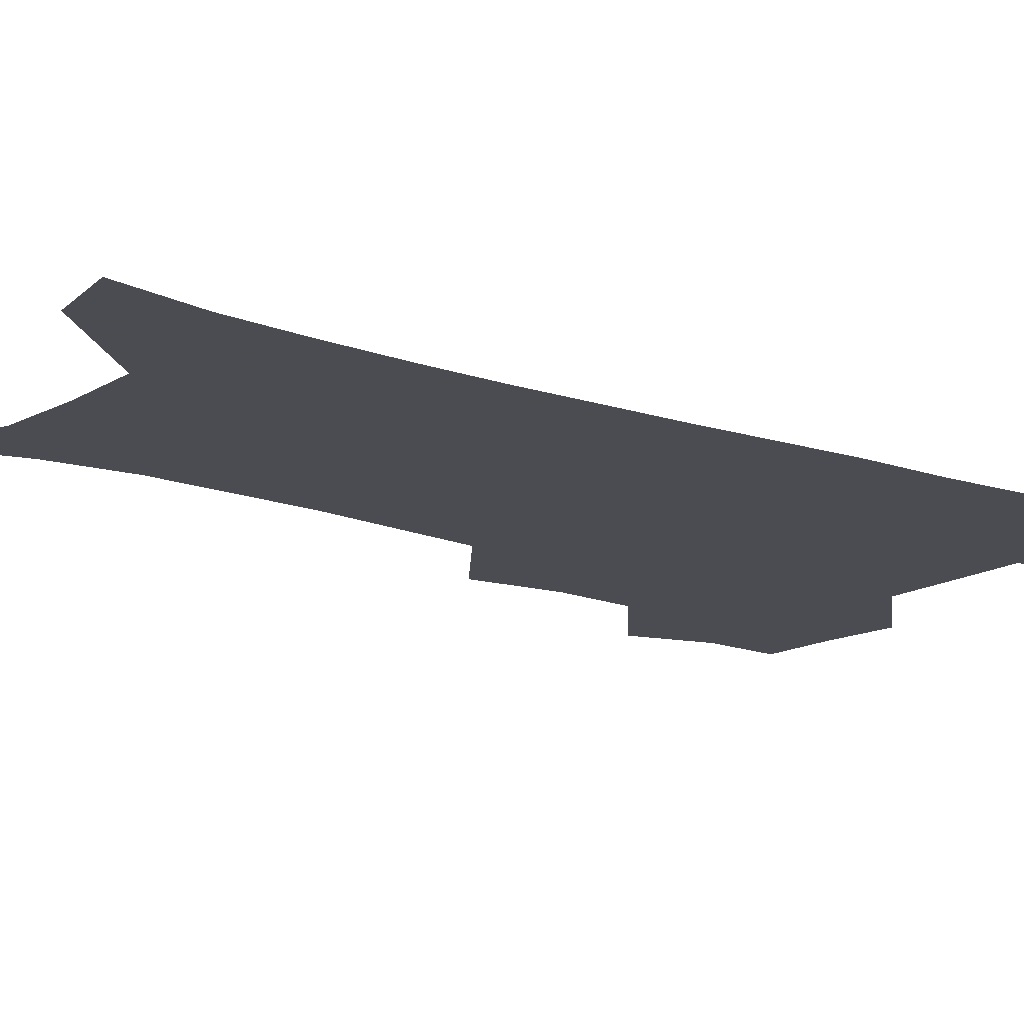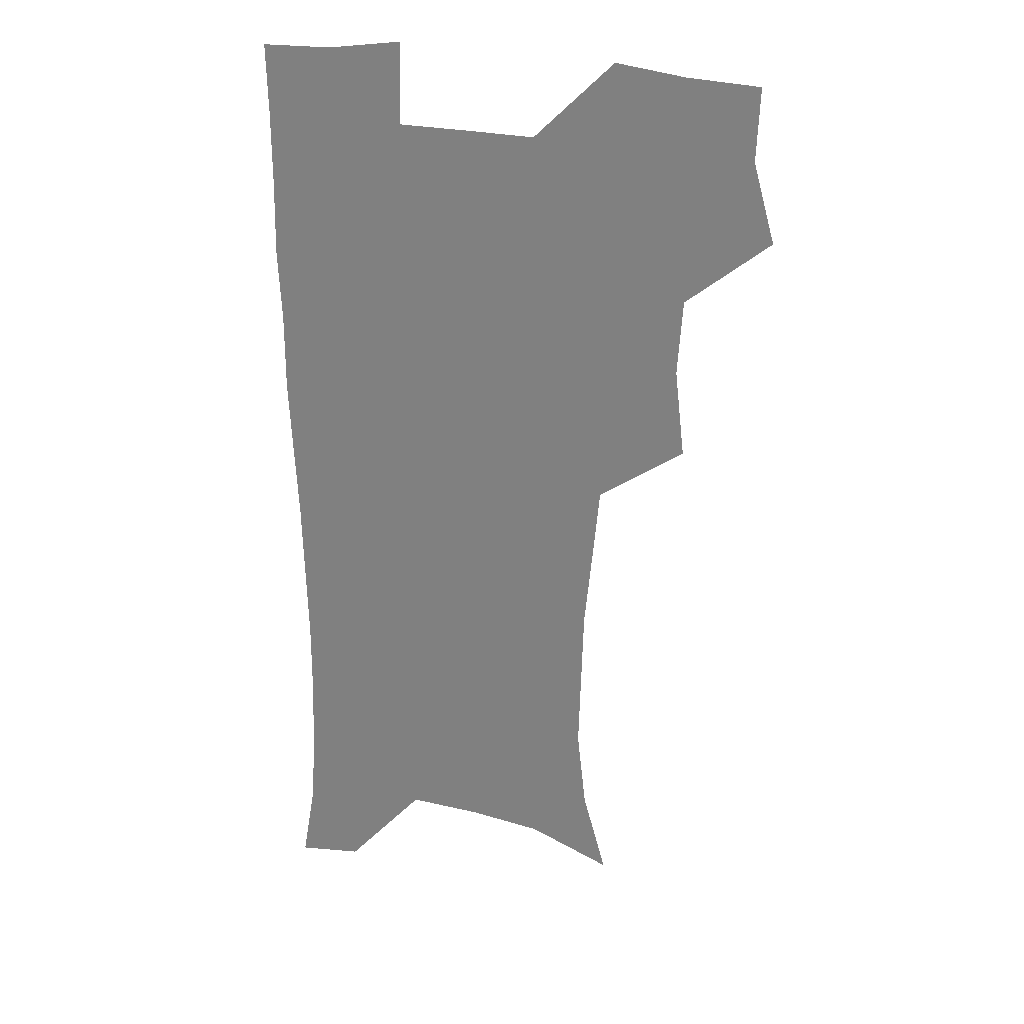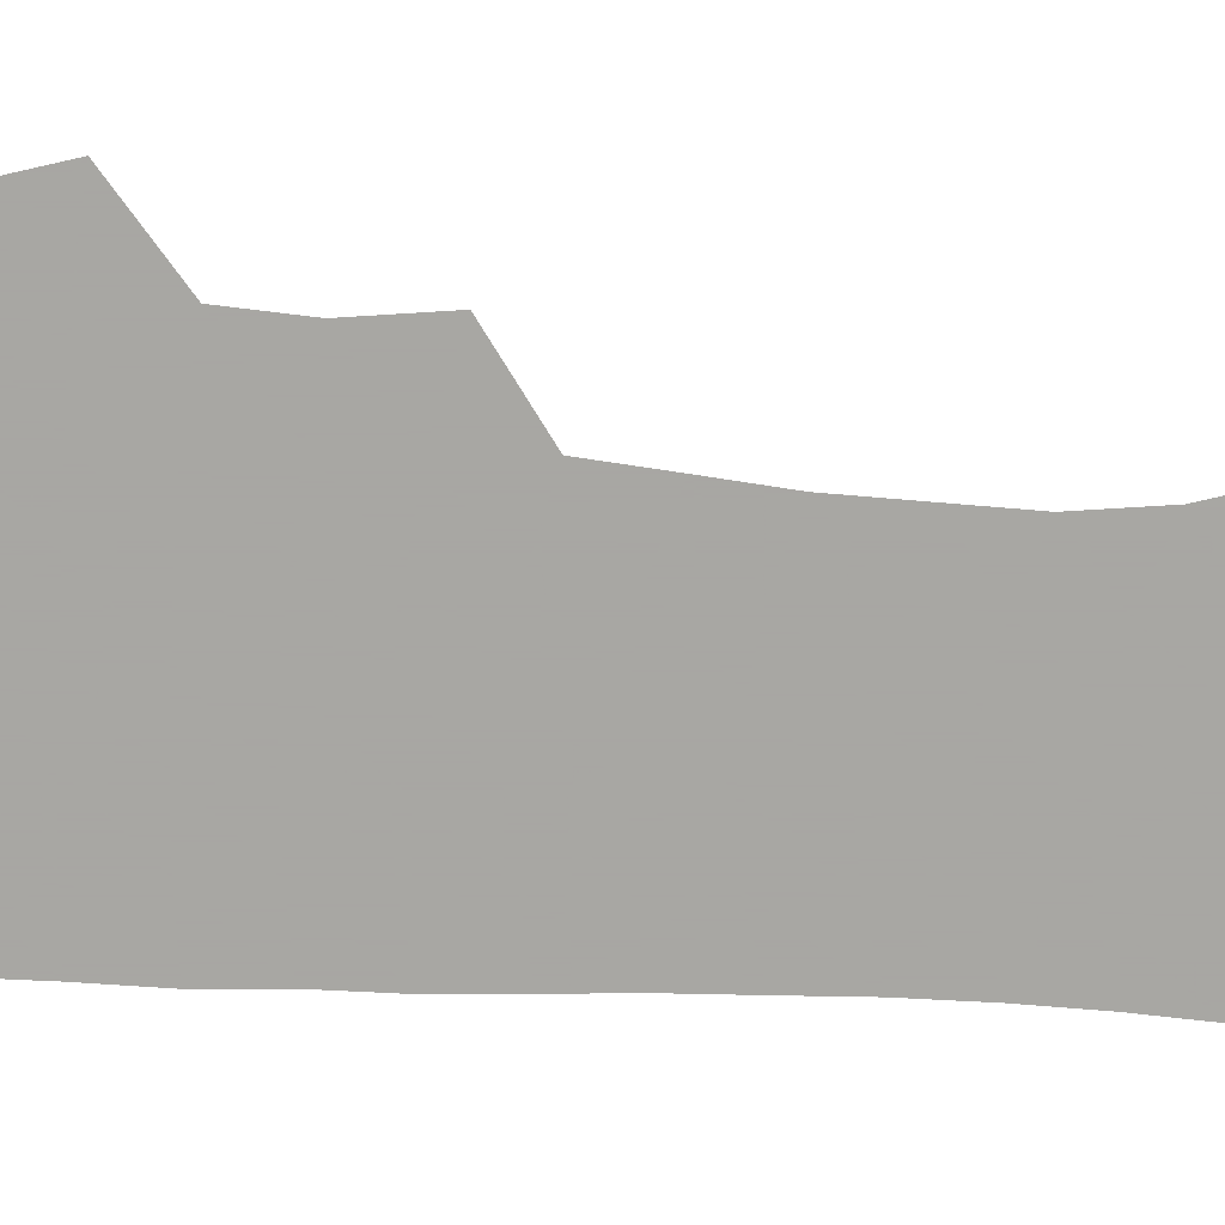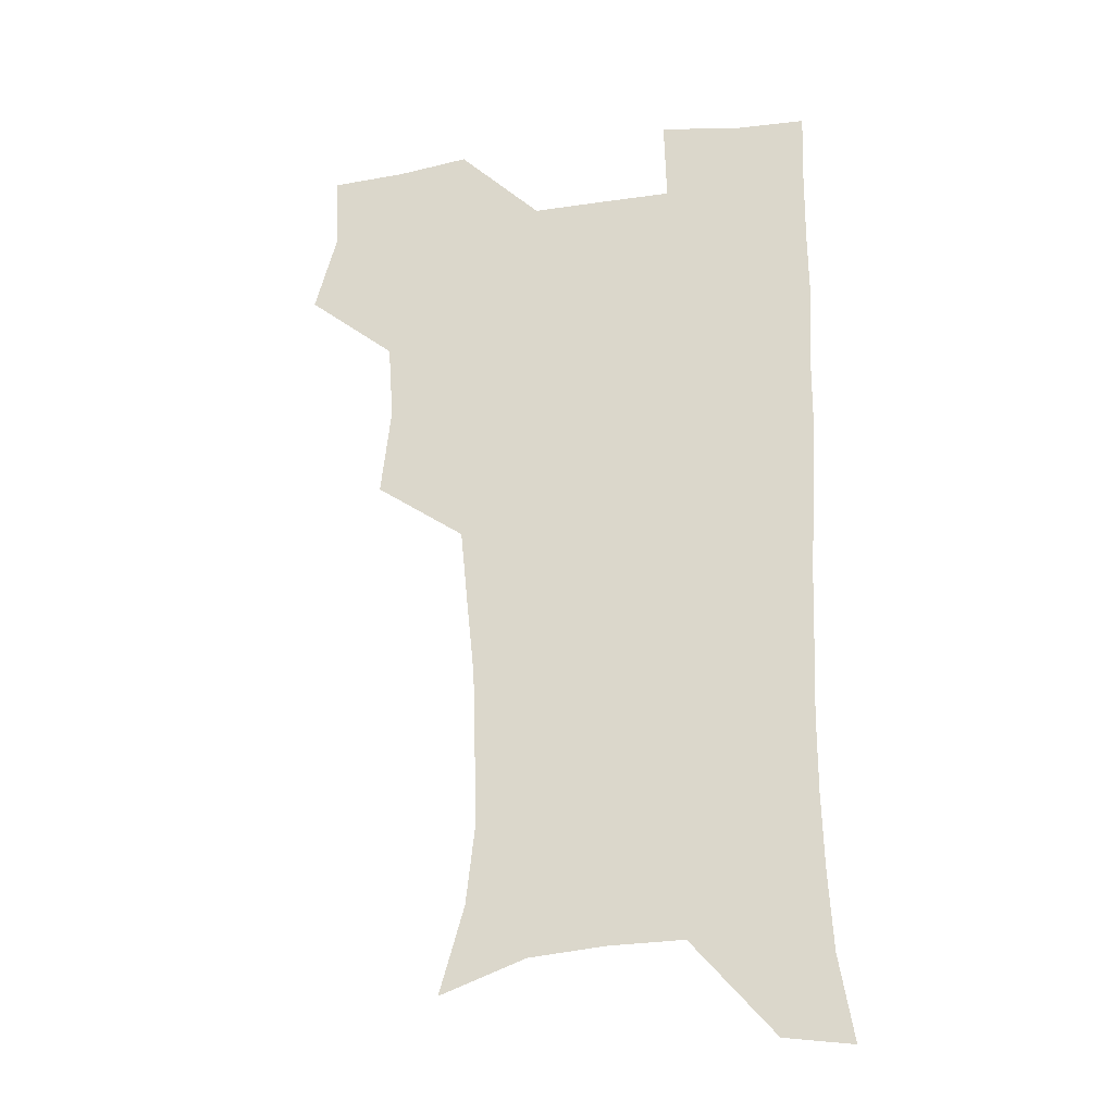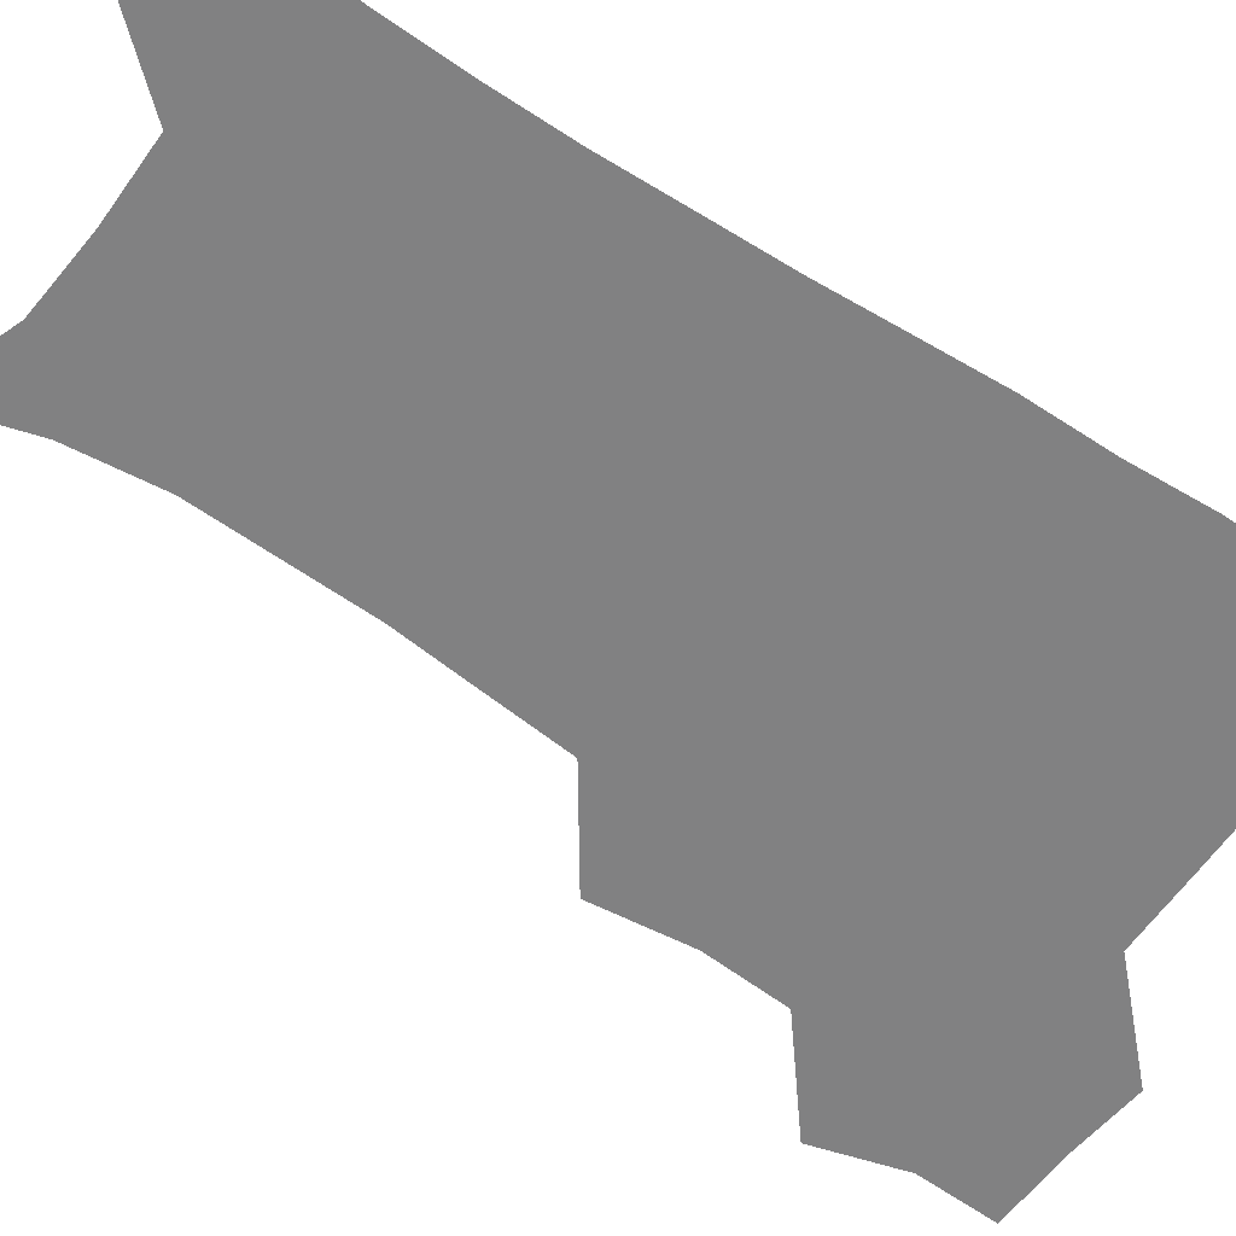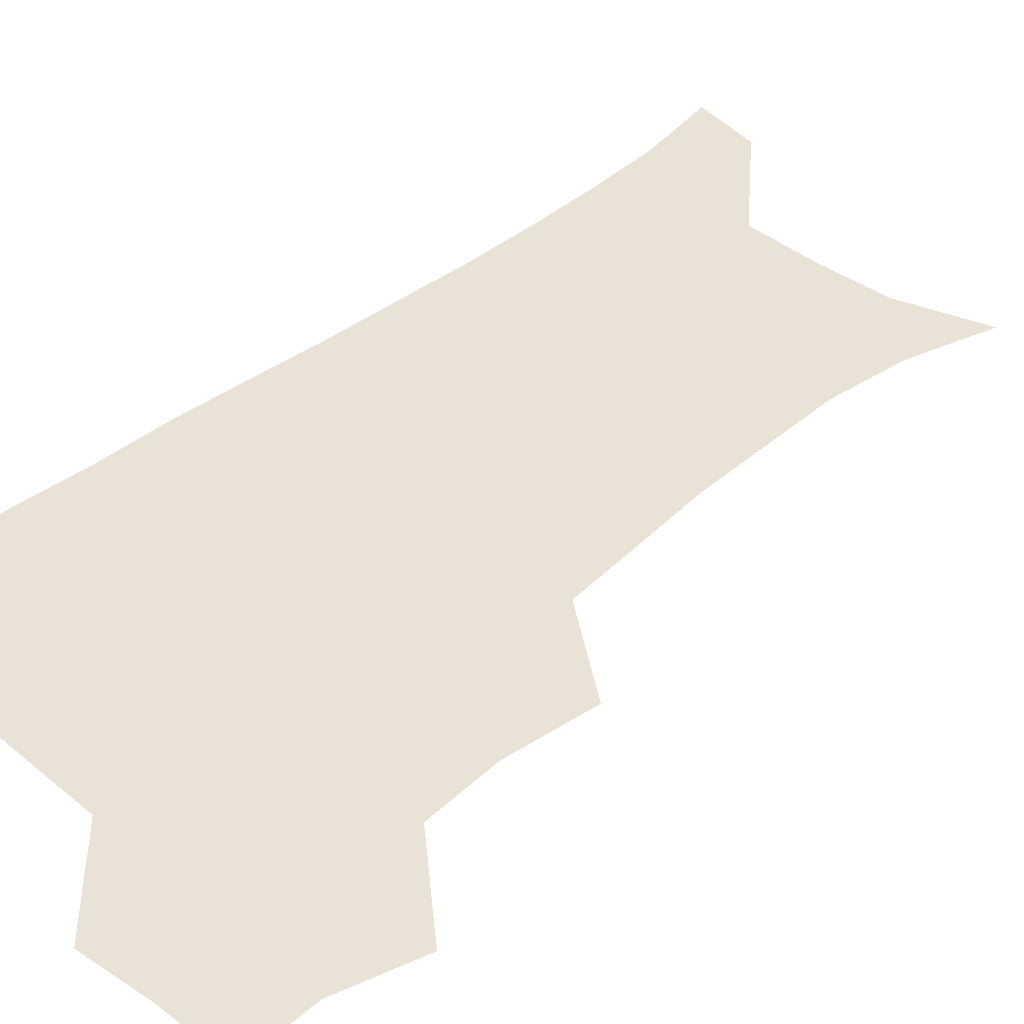
<metadata>
{"format":"obj","ext":"obj","renderer":"f3d","projection":"perspective","resolution":1024,"background":"white","views":[{"elev":-15.3,"azim":53.0,"up":"+Z"},{"elev":25.5,"azim":-160.6,"up":"+Y"},{"elev":-74.4,"azim":-93.0,"up":"+Z"},{"elev":-25.3,"azim":12.8,"up":"+Y"},{"elev":-60.5,"azim":56.0,"up":"+Z"},{"elev":41.5,"azim":-134.4,"up":"+Z"}]}
</metadata>
<code>
v 473.6 506.2 0
v 482.6 538.4 0
v 481.3 567.9 0
v 506.8 411.4 0
v 510.8 447.1 0
v 508.7 477.9 0
v 515.6 510.9 0
v 513.8 539.5 0
v 511.3 569.3 0
v 537 196.1 0
v 546.8 230.3 0
v 550.5 262.7 0
v 549.6 292.3 0
v 548.6 324.8 0
v 545.5 355.3 0
v 542.4 386.8 0
v 544.1 421.7 0
v 543.3 451.7 0
v 544.4 482.4 0
v 544.9 511.4 0
v 543.4 540.5 0
v 540 572.8 0
v 571.2 208.6 0
v 576.5 241.5 0
v 577.6 272.1 0
v 576.6 301.5 0
v 576.2 333.7 0
v 575.3 364.8 0
v 574.3 395.2 0
v 573.4 424.6 0
v 573.4 454.1 0
v 574 483.3 0
v 575.1 511.8 0
v 573.4 540.2 0
v 601.3 211.3 0
v 603 244 0
v 603.6 276.9 0
v 603.3 307.2 0
v 602.7 337 0
v 602.4 367 0
v 602.3 398.1 0
v 602.5 427.8 0
v 602.8 456.3 0
v 602.6 483.9 0
v 602.9 512.1 0
v 602.3 540.5 0
v 631.3 211.9 0
v 629.5 247.1 0
v 629.1 278.2 0
v 629 308 0
v 628.8 338.2 0
v 629.4 365.4 0
v 629.1 398.2 0
v 629.8 426.9 0
v 629.9 456 0
v 630.9 483.5 0
v 631.1 512.3 0
v 631.2 540.5 0
v 630.3 574.4 0
v 664.3 174.1 0
v 658 210.2 0
v 655.6 243.4 0
v 654.6 274.9 0
v 655.2 304.1 0
v 654.8 335.8 0
v 656.2 364.1 0
v 658 392.9 0
v 657.4 424.7 0
v 658.8 453.4 0
v 659.6 482.4 0
v 659.3 511.9 0
v 660 540.3 0
v 661.5 569.7 0
v 691.5 170.3 0
v 685.7 203.8 0
v 683.8 234.1 0
v 682.9 264.9 0
v 682.9 295.6 0
v 684 326 0
v 684.9 356.8 0
v 686.8 387.1 0
v 688.5 417.6 0
v 688.6 449.5 0
v 690.2 479.2 0
v 689.8 510.1 0
v 690 539.7 0
v 690.8 568.9 0
f 6 7 1
f 1 7 2
f 7 8 2
f 2 8 3
f 8 9 3
f 16 17 4
f 4 17 5
f 17 18 5
f 5 18 6
f 18 19 6
f 6 19 7
f 19 20 7
f 7 20 8
f 20 21 8
f 8 21 9
f 21 22 9
f 10 23 11
f 23 24 11
f 11 24 12
f 24 25 12
f 12 25 13
f 25 26 13
f 13 26 14
f 26 27 14
f 14 27 15
f 27 28 15
f 15 28 16
f 28 29 16
f 16 29 17
f 29 30 17
f 17 30 18
f 30 31 18
f 18 31 19
f 31 32 19
f 19 32 20
f 32 33 20
f 20 33 21
f 33 34 21
f 21 34 22
f 23 35 24
f 35 36 24
f 24 36 25
f 36 37 25
f 25 37 26
f 37 38 26
f 26 38 27
f 38 39 27
f 27 39 28
f 39 40 28
f 28 40 29
f 40 41 29
f 29 41 30
f 41 42 30
f 30 42 31
f 42 43 31
f 31 43 32
f 43 44 32
f 32 44 33
f 44 45 33
f 33 45 34
f 45 46 34
f 35 47 36
f 47 48 36
f 36 48 37
f 48 49 37
f 37 49 38
f 49 50 38
f 38 50 39
f 50 51 39
f 39 51 40
f 51 52 40
f 40 52 41
f 52 53 41
f 41 53 42
f 53 54 42
f 42 54 43
f 54 55 43
f 43 55 44
f 55 56 44
f 44 56 45
f 56 57 45
f 45 57 46
f 57 58 46
f 60 61 47
f 47 61 48
f 61 62 48
f 48 62 49
f 62 63 49
f 49 63 50
f 63 64 50
f 50 64 51
f 64 65 51
f 51 65 52
f 65 66 52
f 52 66 53
f 66 67 53
f 53 67 54
f 67 68 54
f 54 68 55
f 68 69 55
f 55 69 56
f 69 70 56
f 56 70 57
f 70 71 57
f 57 71 58
f 71 72 58
f 58 72 59
f 72 73 59
f 60 74 61
f 74 75 61
f 61 75 62
f 75 76 62
f 62 76 63
f 76 77 63
f 63 77 64
f 77 78 64
f 64 78 65
f 78 79 65
f 65 79 66
f 79 80 66
f 66 80 67
f 80 81 67
f 67 81 68
f 81 82 68
f 68 82 69
f 82 83 69
f 69 83 70
f 83 84 70
f 70 84 71
f 84 85 71
f 71 85 72
f 85 86 72
f 72 86 73
f 86 87 73

</code>
